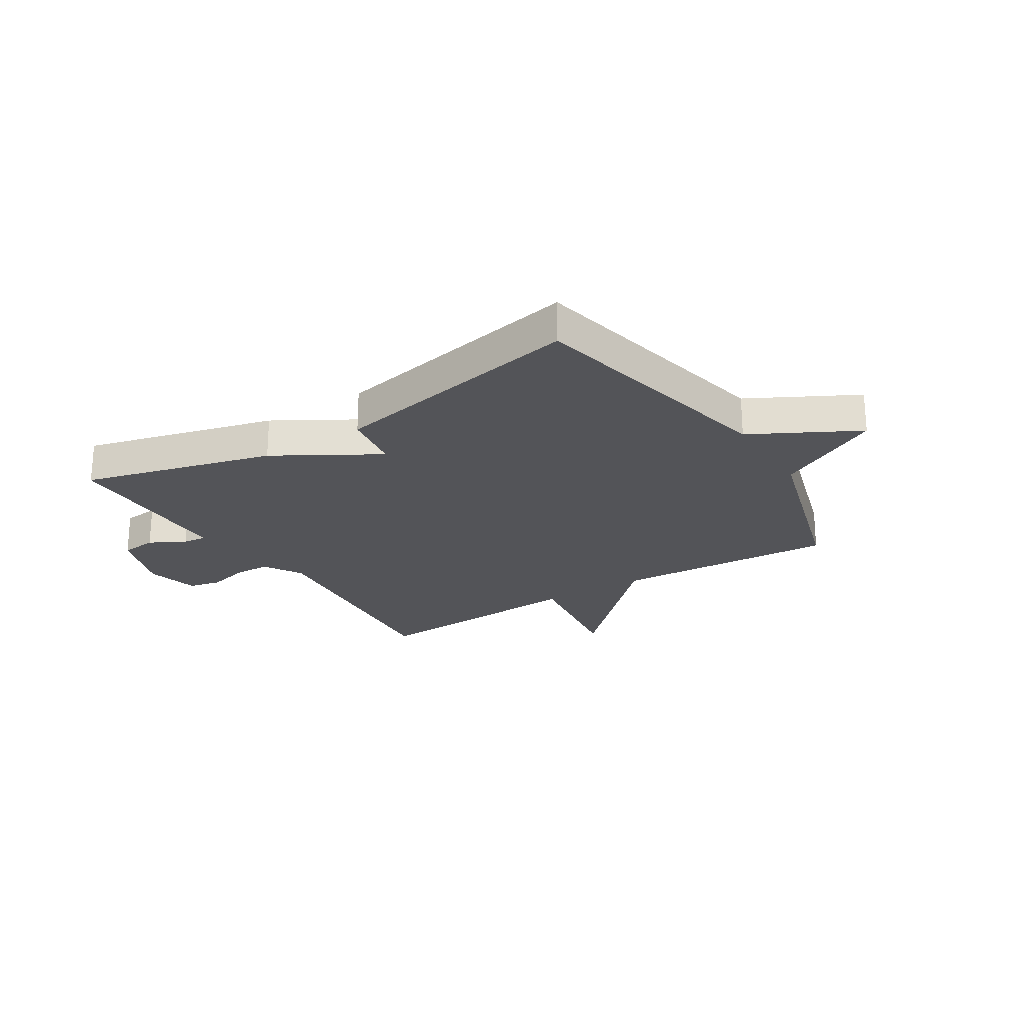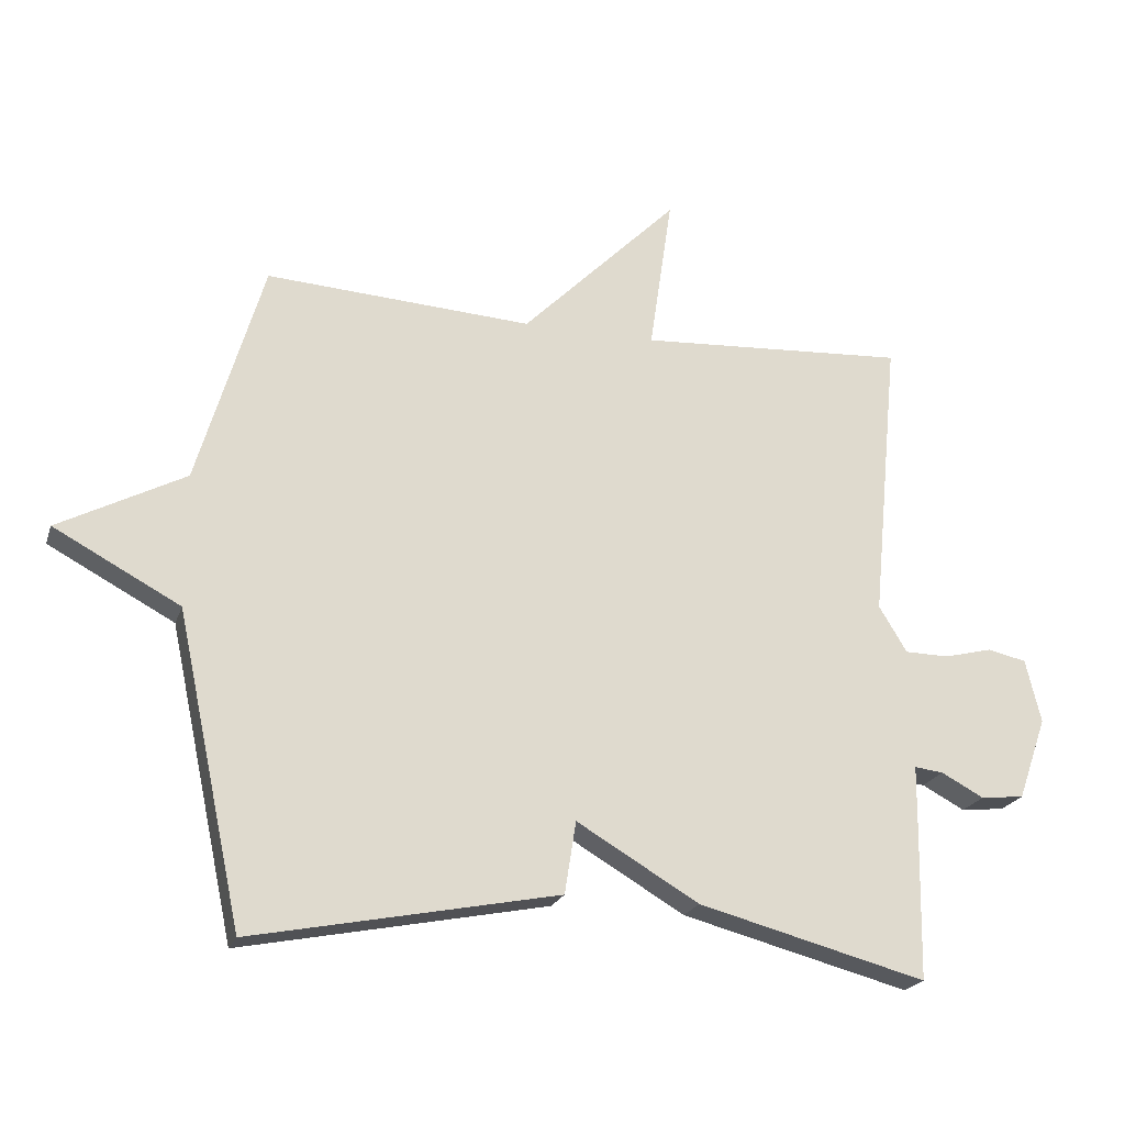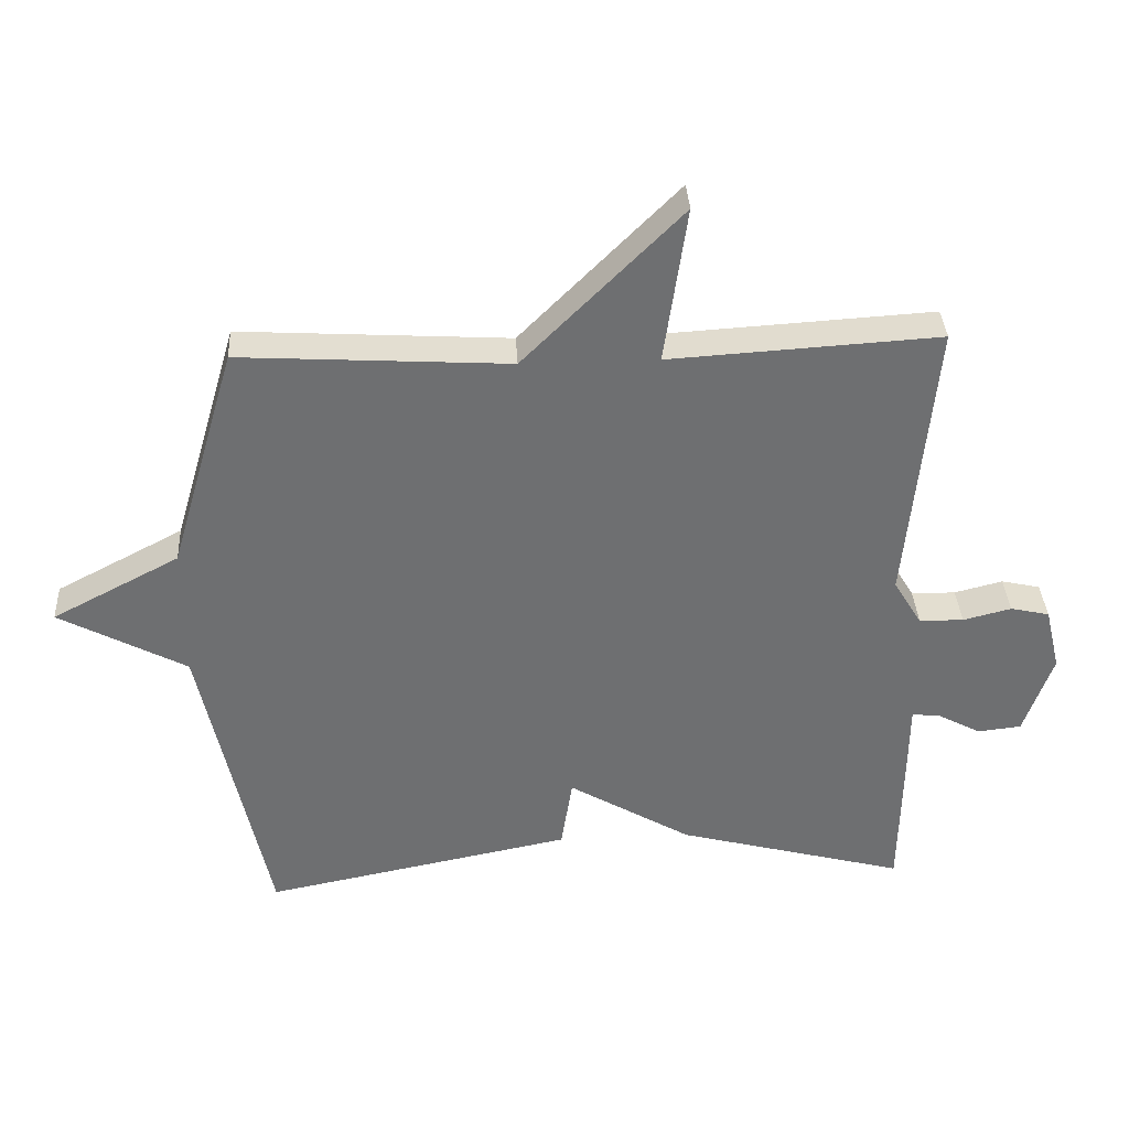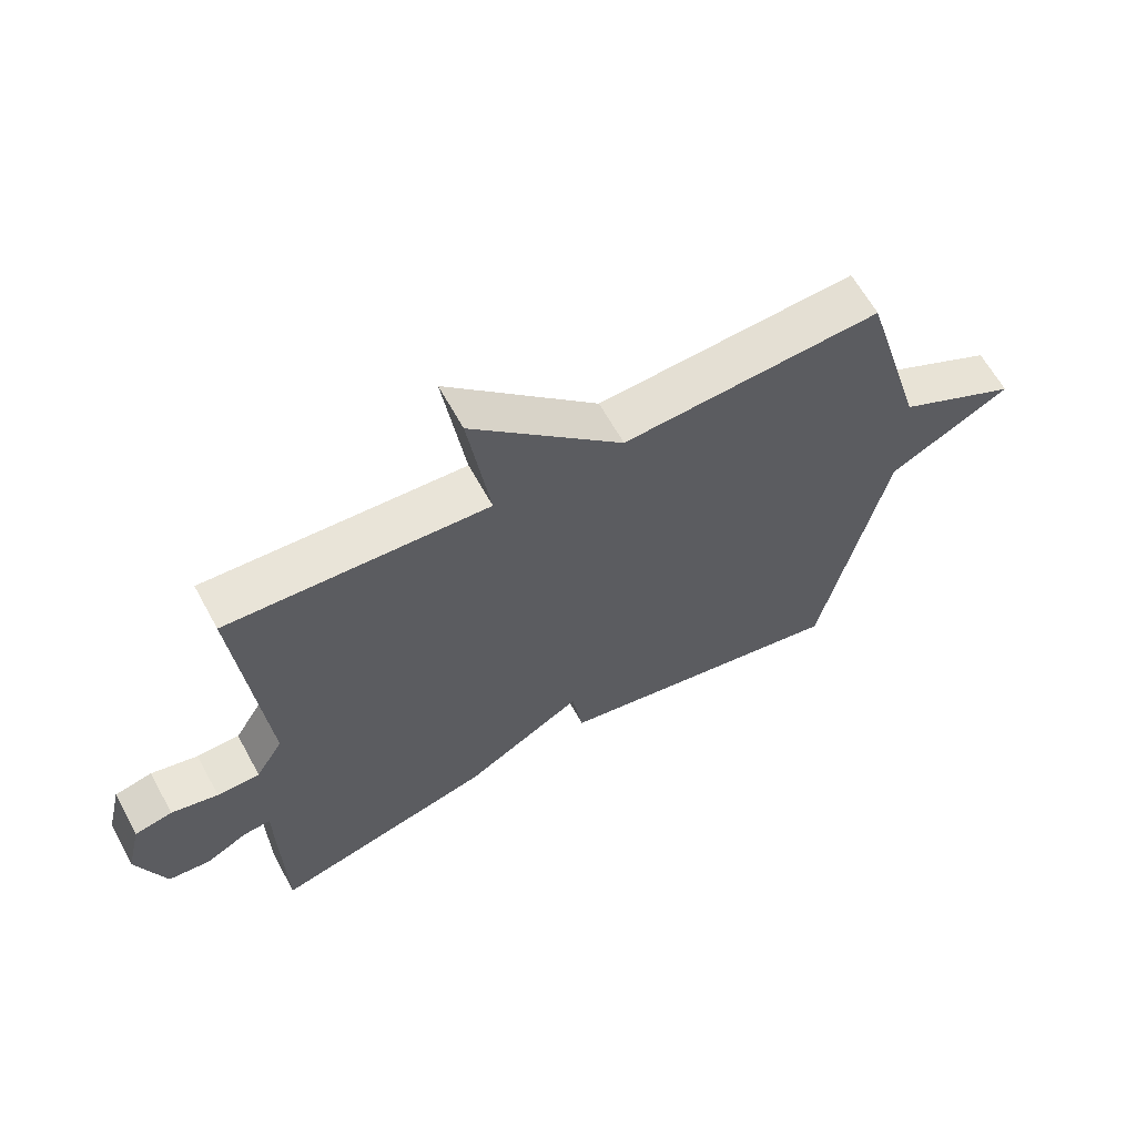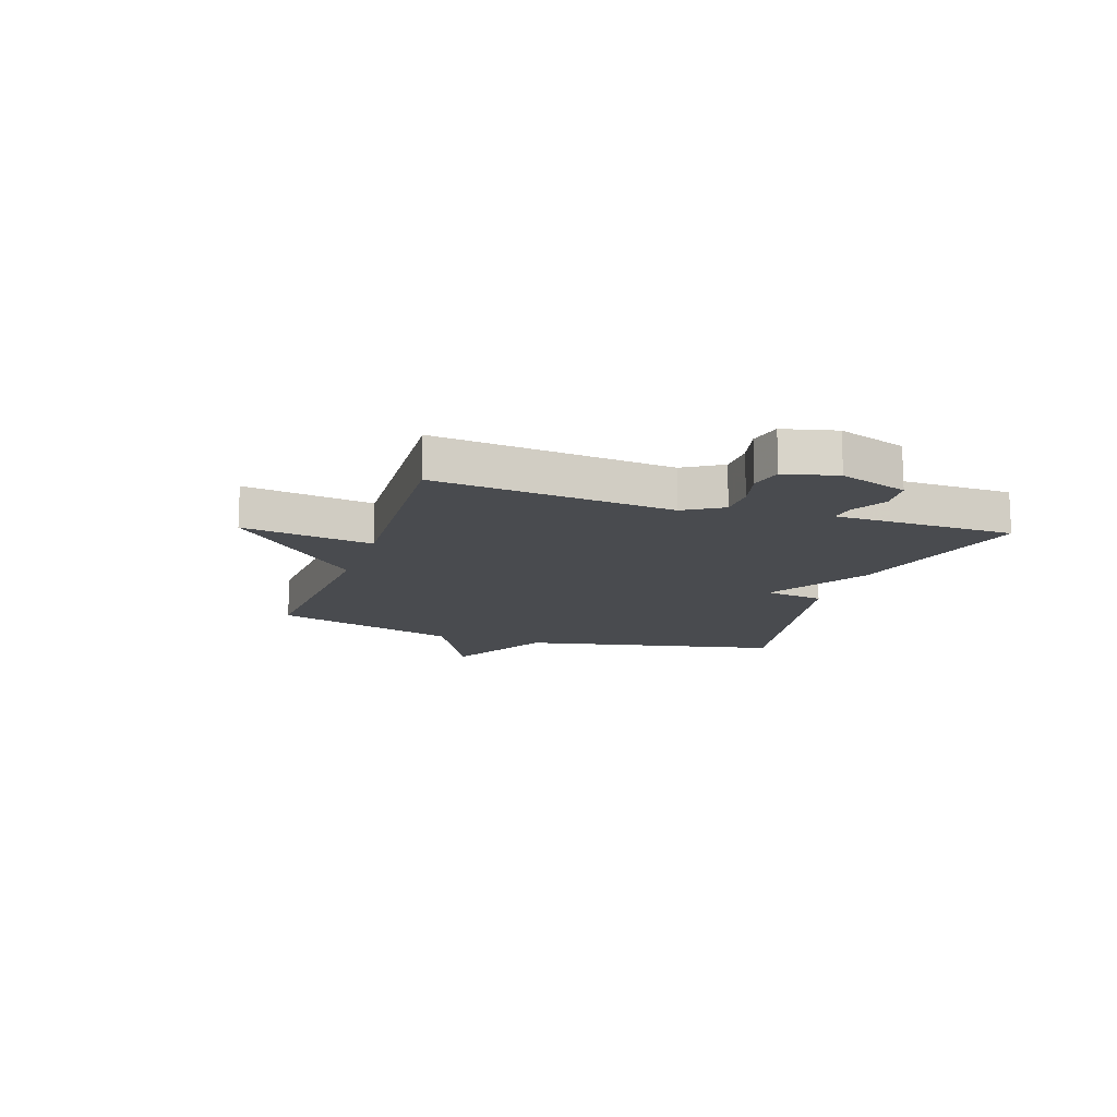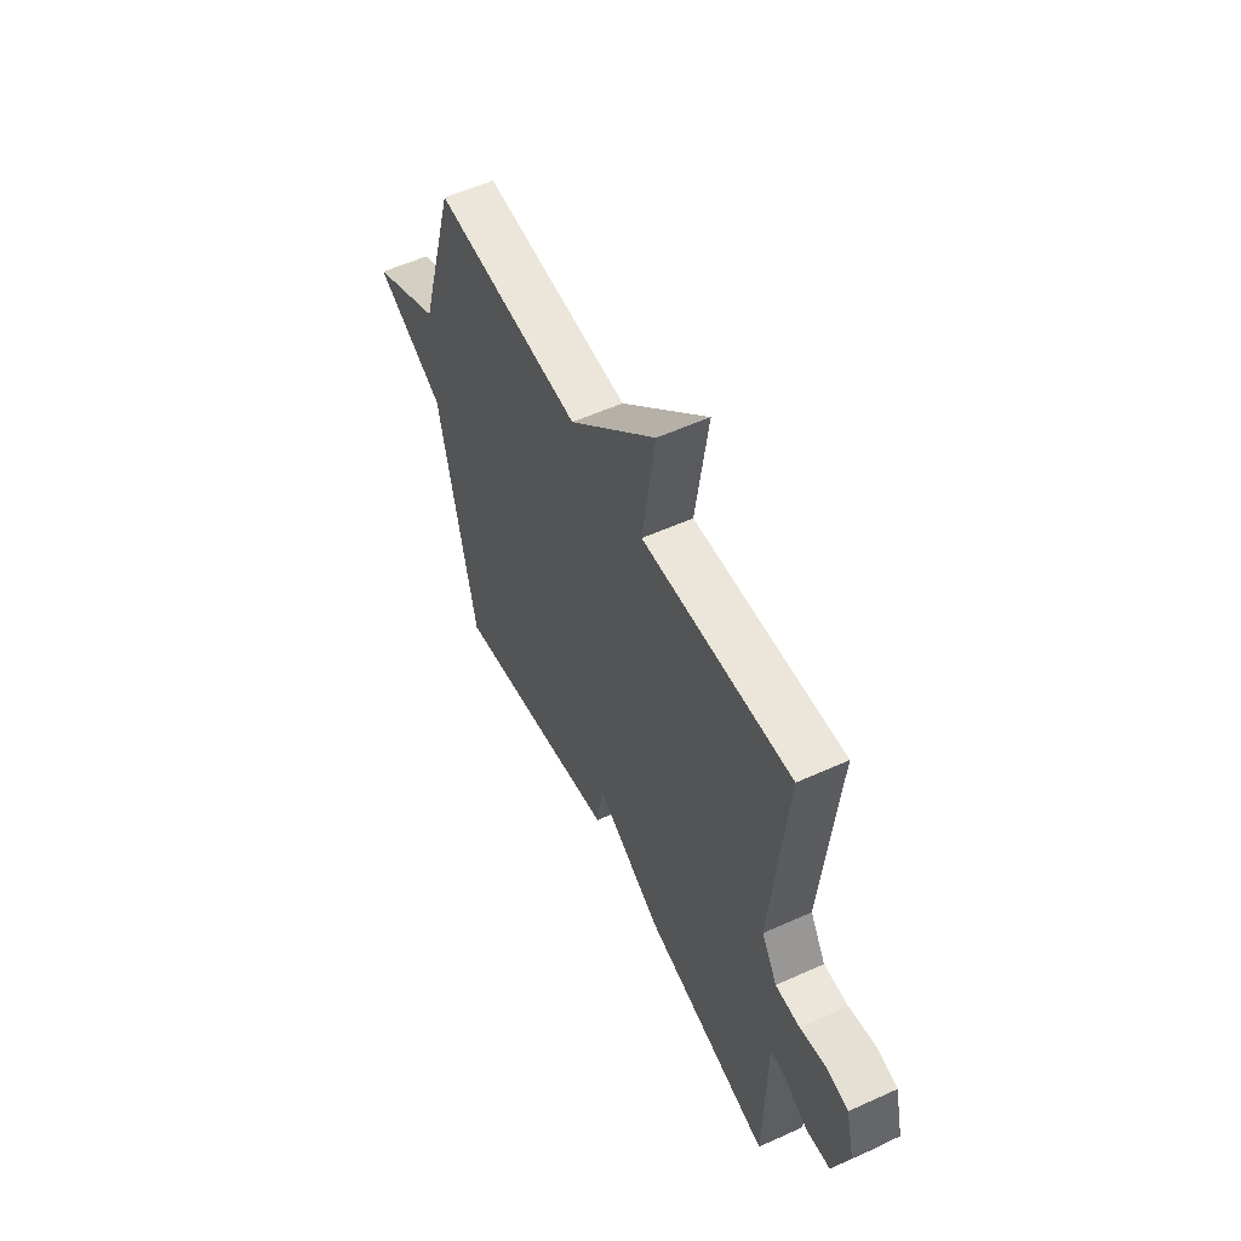
<metadata>
{"format":"obj","ext":"obj","renderer":"f3d","projection":"perspective","resolution":1024,"background":"white","views":[{"elev":-23.5,"azim":-147.8,"up":"+Y"},{"elev":-21.4,"azim":-16.1,"up":"+Z"},{"elev":35.7,"azim":-3.2,"up":"+Z"},{"elev":63.2,"azim":151.3,"up":"+Z"},{"elev":-13.9,"azim":71.4,"up":"+Y"},{"elev":55.3,"azim":64.5,"up":"+Z"}]}
</metadata>
<code>
v -0.5 0.07 0.5
v -0.101 0.07 0.476
v 0.133 0.07 0.71
v 0.099 0.07 0.476
v 0.5 0.07 0.5
v 0.459 0.07 0.073
v 0.501 0.07 0.004
v 0.567 0.07 0.003
v 0.639 0.07 0.021
v 0.697 0.07 0.008
v 0.72 0.07 -0.087
v 0.677 0.07 -0.21
v 0.612 0.07 -0.217
v 0.548 0.07 -0.183
v 0.505 0.07 -0.178
v 0.504 0.07 -0.277
v 0.5 0.07 -0.5
v 0.159 0.07 -0.41
v -0.024 0.07 -0.302
v -0.041 0.07 -0.41
v -0.5 0.07 -0.5
v -0.599 0.07 -0.036
v -0.788 0.07 0.065
v -0.599 0.07 0.164
v -0.5 0 0.5
v -0.101 0 0.476
v 0.133 0 0.71
v 0.099 0 0.476
v 0.5 0 0.5
v 0.459 0 0.073
v 0.501 0 0.004
v 0.567 0 0.003
v 0.639 0 0.021
v 0.697 0 0.008
v 0.72 0 -0.087
v 0.677 0 -0.21
v 0.612 0 -0.217
v 0.548 0 -0.183
v 0.505 0 -0.178
v 0.504 0 -0.277
v 0.5 0 -0.5
v 0.159 0 -0.41
v -0.024 0 -0.302
v -0.041 0 -0.41
v -0.5 0 -0.5
v -0.599 0 -0.036
v -0.788 0 0.065
v -0.599 0 0.164
f 22 23 24
f 24 1 2
f 22 24 2
f 21 22 2
f 20 21 2
f 19 20 2
f 18 19 2
f 17 18 2
f 16 17 2
f 15 16 2
f 14 15 2
f 12 13 14
f 11 12 14
f 10 11 14
f 9 10 14
f 8 9 14
f 7 8 14
f 6 7 14 2
f 4 5 6
f 4 6 2
f 2 3 4
f 48 47 46
f 26 25 48
f 26 48 46
f 26 46 45
f 26 45 44
f 26 44 43
f 26 43 42
f 26 42 41
f 26 41 40
f 26 40 39
f 26 39 38
f 38 37 36
f 38 36 35
f 38 35 34
f 38 34 33
f 38 33 32
f 38 32 31
f 26 38 31 30
f 30 29 28
f 26 30 28
f 28 27 26
f 1 25 26 2
f 2 26 27 3
f 3 27 28 4
f 4 28 29 5
f 5 29 30 6
f 6 30 31 7
f 7 31 32 8
f 8 32 33 9
f 9 33 34 10
f 10 34 35 11
f 11 35 36 12
f 12 36 37 13
f 13 37 38 14
f 14 38 39 15
f 15 39 40 16
f 16 40 41 17
f 17 41 42 18
f 18 42 43 19
f 19 43 44 20
f 20 44 45 21
f 21 45 46 22
f 22 46 47 23
f 23 47 48 24
f 24 48 25 1

</code>
